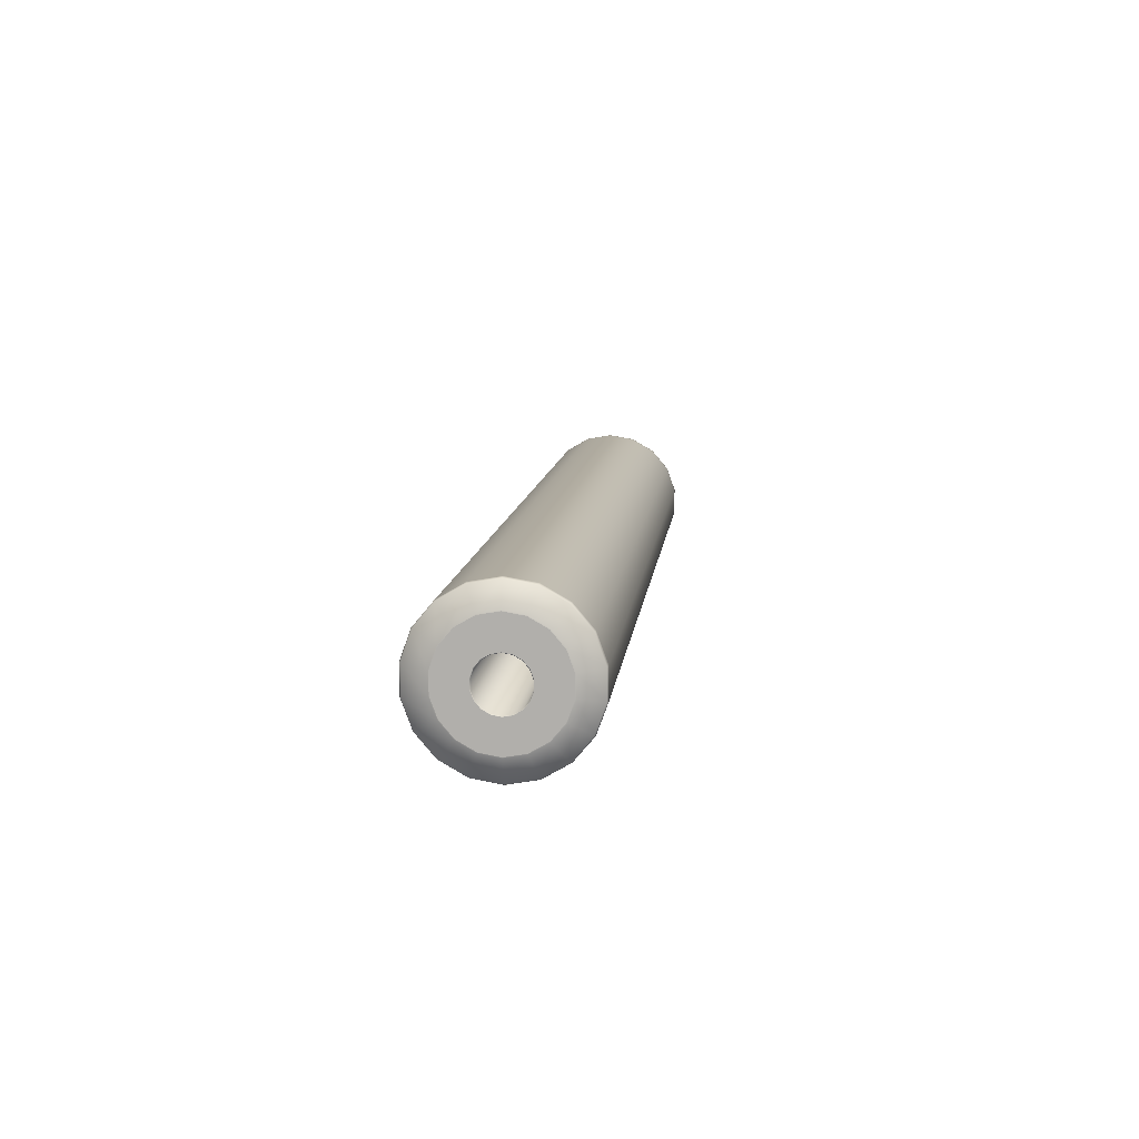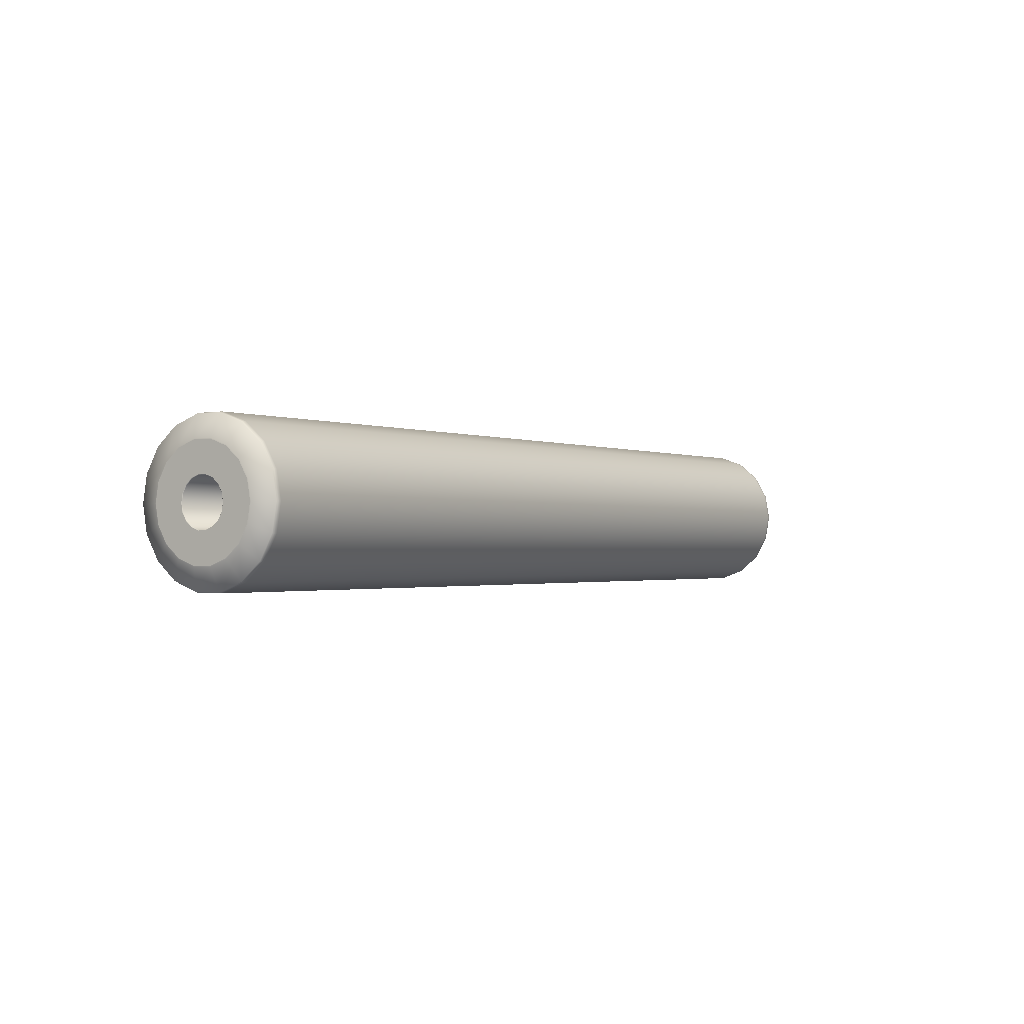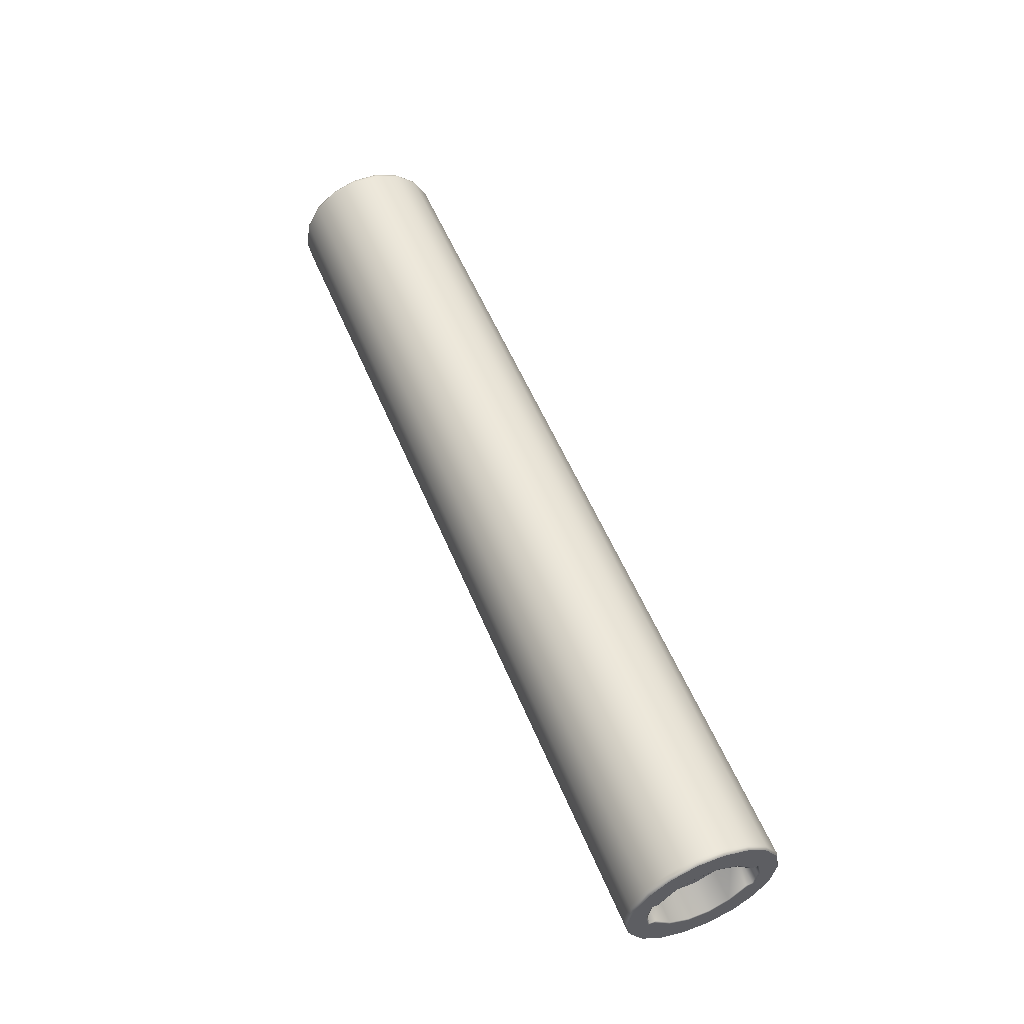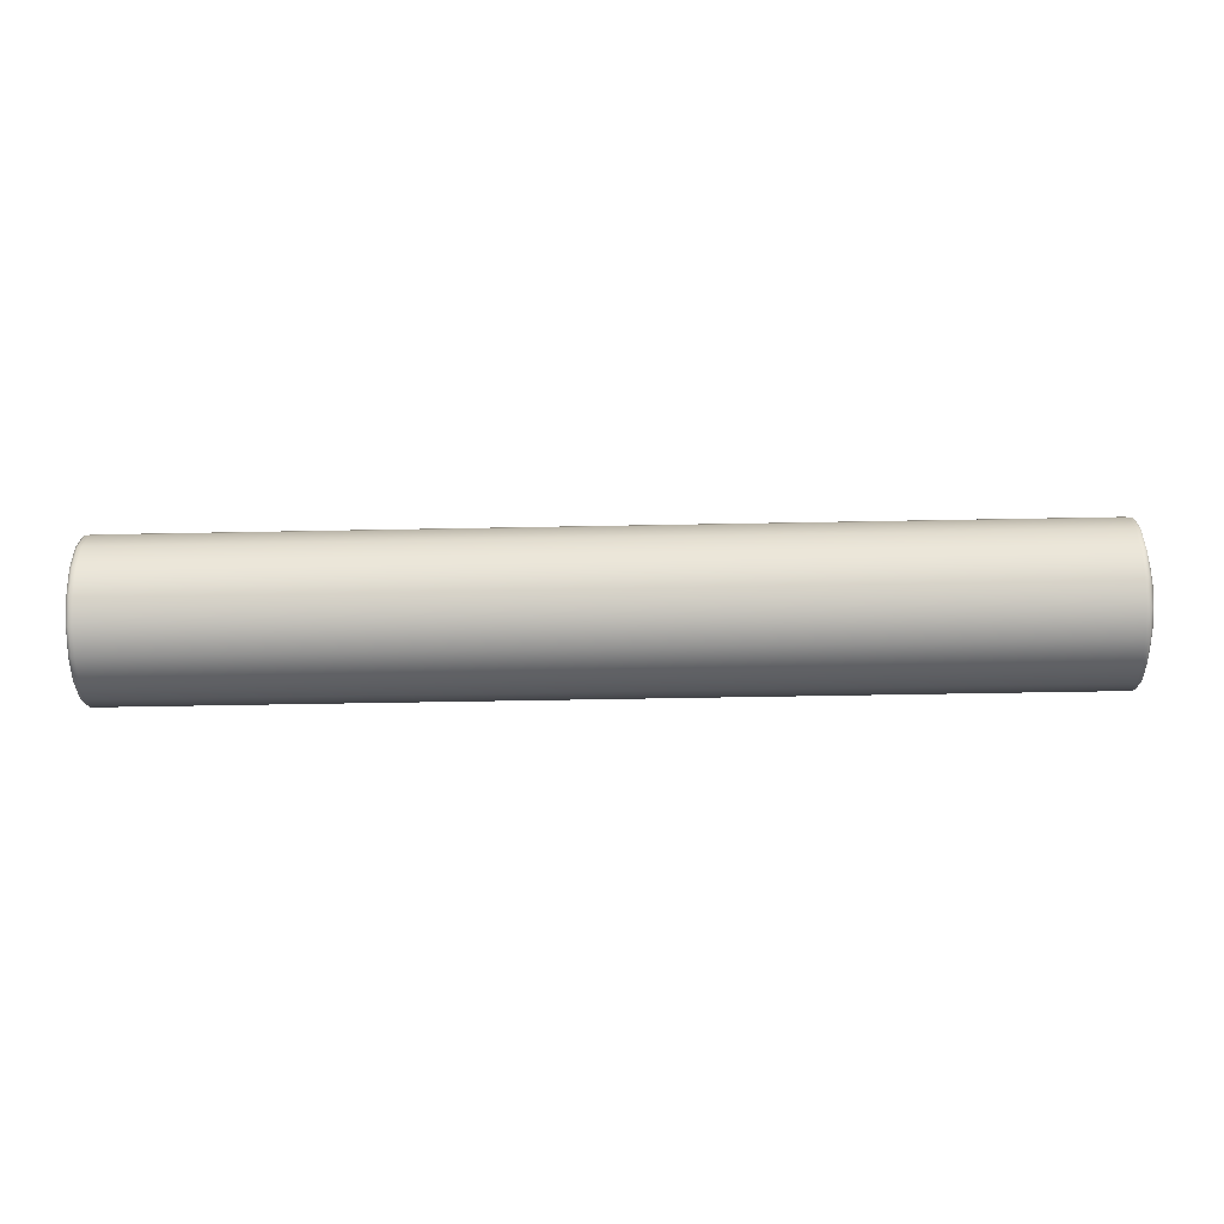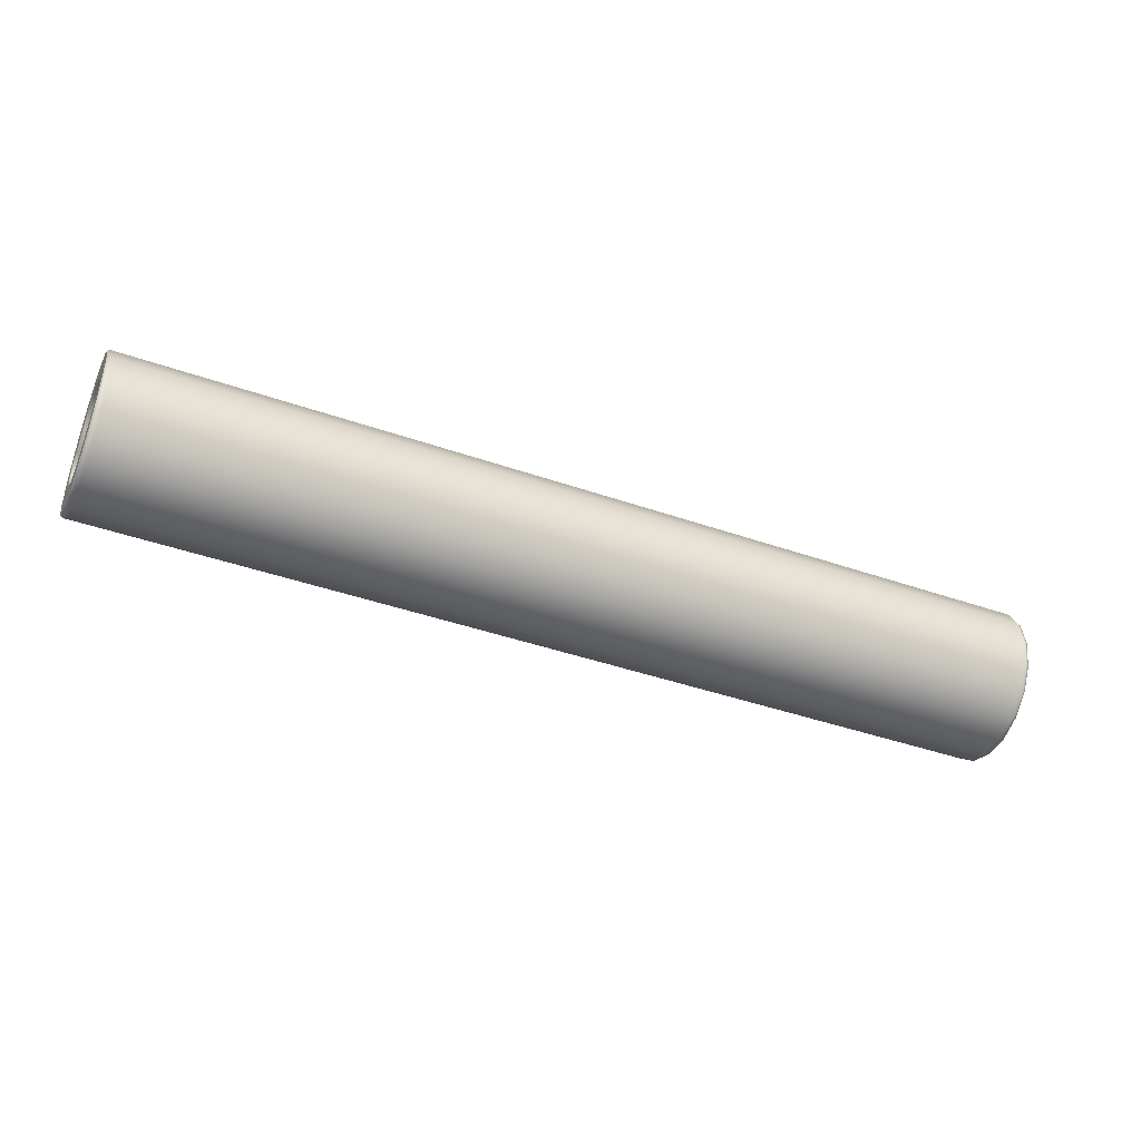
<metadata>
{"format":"obj","ext":"obj","renderer":"f3d","projection":"perspective","resolution":1024,"background":"white","views":[{"elev":10.3,"azim":-84.0,"up":"+Z"},{"elev":-1.2,"azim":-56.1,"up":"+Y"},{"elev":54.4,"azim":67.9,"up":"+Y"},{"elev":-46.7,"azim":-178.7,"up":"+Z"},{"elev":-42.0,"azim":157.2,"up":"+Y"}]}
</metadata>
<code>
o Cylinder
v -2.33 0.001918 -0.4111
v 2.548 0.001918 -0.4111
v -2.33 -0.1386 -0.3859
v 2.548 -0.1386 -0.3859
v -2.33 -0.262 -0.3141
v 2.548 -0.262 -0.3141
v -2.33 -0.3535 -0.2045
v 2.548 -0.3535 -0.2045
v -2.33 -0.4019 -0.07018
v 2.548 -0.4019 -0.07018
v -2.33 -0.4015 0.07259
v 2.548 -0.4015 0.07259
v -2.33 -0.3523 0.2066
v 2.548 -0.3523 0.2066
v -2.33 -0.2602 0.3157
v 2.548 -0.2602 0.3157
v -2.33 -0.1363 0.3867
v 2.548 -0.1363 0.3867
v -2.33 0.004358 0.4111
v 2.548 0.004358 0.4111
v -2.33 0.1449 0.3859
v 2.548 0.1449 0.3859
v -2.33 0.2683 0.3141
v 2.548 0.2683 0.3141
v -2.33 0.3598 0.2045
v 2.548 0.3598 0.2045
v -2.33 0.4082 0.07018
v 2.548 0.4082 0.07018
v -2.33 0.4078 -0.07259
v 2.548 0.4078 -0.07259
v -2.33 0.3585 -0.2066
v 2.548 0.3585 -0.2066
v -2.33 0.2664 -0.3157
v 2.548 0.2664 -0.3157
v -2.33 0.1426 -0.3867
v 2.548 0.1426 -0.3867
v -2.343 0.001934 -0.4057
v -2.343 -0.1368 -0.3808
v -2.343 -0.2586 -0.31
v -2.343 -0.3488 -0.2018
v -2.343 -0.3966 -0.06927
v -2.343 -0.3962 0.07164
v -2.343 -0.3476 0.2039
v -2.343 -0.2567 0.3116
v -2.343 -0.1345 0.3817
v -2.343 0.004342 0.4057
v -2.343 0.143 0.3808
v -2.343 0.2649 0.31
v -2.343 0.3551 0.2018
v -2.343 0.4029 0.06927
v -2.343 0.4025 -0.07164
v -2.343 0.3539 -0.2039
v -2.343 0.263 -0.3116
v -2.343 0.1408 -0.3817
v -2.38 0.002288 -0.2865
v -2.38 -0.09564 -0.2689
v -2.38 -0.1816 -0.2189
v -2.38 -0.2454 -0.1425
v -2.38 -0.2791 -0.04891
v -2.38 -0.2788 0.05058
v -2.38 -0.2445 0.144
v -2.38 -0.1803 0.22
v -2.38 -0.09404 0.2695
v -2.38 0.003988 0.2865
v -2.38 0.1019 0.2689
v -2.38 0.1879 0.2189
v -2.38 0.2516 0.1425
v -2.38 0.2854 0.04891
v -2.38 0.2851 -0.05058
v -2.38 0.2508 -0.144
v -2.38 0.1866 -0.22
v -2.38 0.1003 -0.2695
v -2.378 0.00277 -0.124
v -2.378 -0.03962 -0.1164
v -2.378 -0.07685 -0.09476
v -2.378 -0.1044 -0.06168
v -2.378 -0.119 -0.02117
v -2.378 -0.1189 0.0219
v -2.378 -0.1041 0.06232
v -2.378 -0.07629 0.09523
v -2.378 -0.03893 0.1167
v -2.378 0.003506 0.124
v -2.378 0.0459 0.1164
v -2.378 0.08313 0.09476
v -2.378 0.1107 0.06168
v -2.378 0.1253 0.02117
v -2.378 0.1252 -0.0219
v -2.378 0.1103 -0.06232
v -2.378 0.08256 -0.09523
v -2.378 0.04521 -0.1167
v 2.395 0.002771 -0.124
v 2.395 -0.03962 -0.1164
v 2.395 -0.07685 -0.09476
v 2.395 -0.1044 -0.06168
v 2.395 -0.119 -0.02117
v 2.395 -0.1189 0.0219
v 2.395 -0.1041 0.06232
v 2.395 -0.07629 0.09523
v 2.395 -0.03893 0.1167
v 2.395 0.003507 0.124
v 2.395 0.0459 0.1164
v 2.395 0.08313 0.09476
v 2.395 0.1107 0.06168
v 2.395 0.1253 0.02117
v 2.395 0.1252 -0.0219
v 2.395 0.1103 -0.06232
v 2.395 0.08257 -0.09523
v 2.395 0.04521 -0.1167
v 2.562 0.001941 -0.4035
v 2.562 -0.136 -0.3788
v 2.562 -0.2572 -0.3084
v 2.562 -0.3469 -0.2007
v 2.562 -0.3945 -0.06889
v 2.562 -0.3941 0.07125
v 2.562 -0.3457 0.2028
v 2.562 -0.2553 0.3099
v 2.562 -0.1338 0.3796
v 2.562 0.004336 0.4035
v 2.562 0.1423 0.3788
v 2.562 0.2634 0.3084
v 2.562 0.3532 0.2007
v 2.562 0.4007 0.06889
v 2.562 0.4003 -0.07125
v 2.562 0.352 -0.2028
v 2.562 0.2616 -0.3099
v 2.562 0.14 -0.3796
v 2.562 0.107 -0.2881
v 2.562 0.1087 -0.2536
v 2.562 0.2075 -0.1659
v 2.562 0.2602 -0.0583
v 2.562 0.2604 0.05637
v 2.562 0.2082 0.1642
v 2.562 0.1095 0.2523
v 2.562 0.1087 0.2874
v 2.562 0.004047 0.3062
v 2.562 -0.1007 0.2881
v 2.562 -0.1025 0.2536
v 2.562 -0.2012 0.1659
v 2.562 -0.2539 0.0583
v 2.562 -0.2542 -0.05637
v 2.562 -0.2019 -0.1642
v 2.562 -0.1032 -0.2523
v 2.562 -0.1024 -0.2874
v 2.562 0.002229 -0.3062
v 2.559 0.1022 -0.2796
v 2.559 0.1039 -0.2461
v 2.559 0.198 -0.1611
v 2.559 0.2483 -0.05658
v 2.559 0.2485 0.05471
v 2.559 0.1987 0.1594
v 2.559 0.1046 0.2449
v 2.559 0.1038 0.279
v 2.559 0.004005 0.2972
v 2.559 -0.09594 0.2796
v 2.559 -0.09759 0.2461
v 2.559 -0.1918 0.1611
v 2.559 -0.242 0.05659
v 2.559 -0.2423 -0.05471
v 2.559 -0.1924 -0.1594
v 2.559 -0.0983 -0.2449
v 2.559 -0.09757 -0.279
v 2.559 0.002271 -0.2972
v 2.398 0.1022 -0.2796
v 2.398 0.1039 -0.2461
v 2.398 0.198 -0.1611
v 2.398 0.2483 -0.05658
v 2.398 0.2485 0.05471
v 2.398 0.1987 0.1594
v 2.398 0.1046 0.2449
v 2.398 0.1038 0.279
v 2.398 0.004005 0.2972
v 2.398 -0.09594 0.2796
v 2.398 -0.09759 0.2461
v 2.398 -0.1918 0.1611
v 2.398 -0.242 0.05659
v 2.398 -0.2423 -0.05471
v 2.398 -0.1924 -0.1594
v 2.398 -0.0983 -0.2449
v 2.398 -0.09757 -0.279
v 2.398 0.002271 -0.2972
v 2.398 0.04691 0.1192
v 2.398 0.003515 0.127
v 2.398 -0.03992 0.1195
v 2.398 -0.07666 0.09786
v 2.398 -0.1056 0.06404
v 2.398 -0.1211 0.0225
v 2.398 -0.1212 -0.02176
v 2.398 -0.106 -0.06339
v 2.398 -0.07723 -0.09738
v 2.398 -0.04063 -0.1192
v 2.398 0.002762 -0.127
v 2.398 0.0462 -0.1195
v 2.398 0.08294 -0.09786
v 2.398 0.1119 -0.06404
v 2.398 0.1273 -0.0225
v 2.398 0.1275 0.02176
v 2.398 0.1122 0.06339
v 2.398 0.0835 0.09738
v -2.38 0.1281 -0.02242
v -2.38 0.1282 0.02168
v -2.38 0.003515 0.127
v -2.38 -0.03993 0.1194
v -2.38 -0.122 -0.02168
v -2.38 -0.107 -0.06316
v -2.38 0.1129 -0.06381
v -2.38 0.04692 0.1192
v -2.38 -0.1218 0.02242
v -2.38 0.08447 -0.09751
v -2.38 0.08504 0.09703
v -2.38 -0.1066 0.06381
v -2.38 -0.04064 -0.1192
v -2.38 0.002761 -0.127
v -2.38 0.04621 -0.1194
v -2.38 0.1133 0.06316
v -2.38 -0.07819 0.09751
v -2.38 -0.07877 -0.09703
v -2.318 0.001918 -0.4111
v -2.318 -0.1386 -0.3859
v -2.318 -0.262 -0.3141
v -2.318 -0.3535 -0.2045
v -2.318 -0.4019 -0.07018
v -2.318 -0.4015 0.07259
v -2.318 -0.3523 0.2066
v -2.318 -0.2602 0.3157
v -2.318 -0.1363 0.3867
v -2.318 0.004358 0.4111
v -2.318 0.1449 0.3859
v -2.318 0.2683 0.3141
v -2.318 0.3598 0.2045
v -2.318 0.4082 0.07018
v -2.318 0.4078 -0.07259
v -2.318 0.3585 -0.2066
v -2.318 0.2664 -0.3157
v -2.318 0.1426 -0.3867
v 2.53 0.001918 -0.4111
v 2.53 -0.1386 -0.3859
v 2.53 -0.262 -0.3141
v 2.53 -0.3535 -0.2045
v 2.53 -0.4019 -0.07018
v 2.53 -0.4015 0.07259
v 2.53 -0.3523 0.2066
v 2.53 -0.2602 0.3157
v 2.53 -0.1363 0.3867
v 2.53 0.004358 0.4111
v 2.53 0.1449 0.3859
v 2.53 0.2683 0.3141
v 2.53 0.3598 0.2045
v 2.53 0.4082 0.07018
v 2.53 0.4078 -0.07259
v 2.53 0.3585 -0.2066
v 2.53 0.2664 -0.3157
v 2.53 0.1426 -0.3867
v -2.379 0.2895 0.04961
v -2.379 0.2552 0.1446
v -2.379 -0.09544 0.2734
v -2.379 -0.183 0.2232
v -2.379 -0.249 -0.1446
v -2.379 -0.1843 -0.2221
v -2.379 0.2892 -0.05131
v -2.379 0.004 0.2906
v -2.379 -0.2832 -0.04961
v -2.379 0.2544 -0.146
v -2.379 0.1033 0.2728
v -2.379 -0.2829 0.05131
v -2.379 0.1893 -0.2232
v -2.379 0.1906 0.2221
v -2.379 -0.2481 0.146
v -2.379 -0.09706 -0.2728
v -2.379 0.002276 -0.2906
v -2.379 0.1017 -0.2734
f 113 112 141 140
f 118 117 136 135
f 123 122 131 130
f 112 111 142 141
f 117 116 137 136
f 122 121 132 131
f 109 126 127 144
f 111 110 143 142
f 116 115 138 137
f 121 120 133 132
f 126 125 128 127
f 110 109 144 143
f 115 114 139 138
f 120 119 134 133
f 125 124 129 128
f 114 113 140 139
f 119 118 135 134
f 124 123 130 129
f 170 181 198 169
f 171 182 181 170
f 172 183 182 171
f 173 184 183 172
f 174 185 184 173
f 175 186 185 174
f 176 187 186 175
f 177 188 187 176
f 178 189 188 177
f 179 190 189 178
f 180 191 190 179
f 163 192 191 180
f 164 193 192 163
f 165 194 193 164
f 166 195 194 165
f 167 196 195 166
f 168 197 196 167
f 169 198 197 168
f 68 69 199 200
f 63 64 201 202
f 58 59 203 204
f 69 70 205 199
f 64 65 206 201
f 59 60 207 203
f 70 71 208 205
f 65 66 209 206
f 60 61 210 207
f 55 56 211 212
f 71 72 213 208
f 66 67 214 209
f 61 62 215 210
f 56 57 216 211
f 72 55 212 213
f 67 68 200 214
f 62 63 202 215
f 57 58 204 216
f 235 2 4 236
f 236 4 6 237
f 237 6 8 238
f 238 8 10 239
f 239 10 12 240
f 240 12 14 241
f 241 14 16 242
f 242 16 18 243
f 243 18 20 244
f 244 20 22 245
f 245 22 24 246
f 246 24 26 247
f 247 26 28 248
f 248 28 30 249
f 249 30 32 250
f 250 32 34 251
f 36 34 125 126
f 252 36 2 235
f 251 34 36 252
f 27 29 51 50
f 254 253 68 67
f 13 15 44 43
f 31 33 53 52
f 17 19 46 45
f 3 5 39 38
f 35 1 37 54
f 21 23 48 47
f 7 9 41 40
f 25 27 50 49
f 1 3 38 37
f 11 13 43 42
f 29 31 52 51
f 15 17 45 44
f 33 35 54 53
f 19 21 47 46
f 5 7 40 39
f 23 25 49 48
f 9 11 42 41
f 200 199 87 86
f 256 255 63 62
f 258 257 58 57
f 253 259 69 68
f 255 260 64 63
f 257 261 59 58
f 259 262 70 69
f 260 263 65 64
f 261 264 60 59
f 262 265 71 70
f 263 266 66 65
f 264 267 61 60
f 269 268 56 55
f 265 270 72 71
f 266 254 67 66
f 267 256 62 61
f 268 258 57 56
f 270 269 55 72
f 87 88 106 105
f 202 201 82 81
f 204 203 77 76
f 199 205 88 87
f 201 206 83 82
f 203 207 78 77
f 205 208 89 88
f 206 209 84 83
f 207 210 79 78
f 212 211 74 73
f 208 213 90 89
f 209 214 85 84
f 210 215 80 79
f 211 216 75 74
f 213 212 73 90
f 214 200 86 85
f 215 202 81 80
f 216 204 76 75
f 82 83 101 100
f 77 78 96 95
f 88 89 107 106
f 83 84 102 101
f 78 79 97 96
f 73 74 92 91
f 89 90 108 107
f 84 85 103 102
f 79 80 98 97
f 74 75 93 92
f 90 73 91 108
f 85 86 104 103
f 80 81 99 98
f 75 76 94 93
f 86 87 105 104
f 81 82 100 99
f 76 77 95 94
f 22 20 118 119
f 8 6 111 112
f 26 24 120 121
f 12 10 113 114
f 30 28 122 123
f 16 14 115 116
f 34 32 124 125
f 20 18 117 118
f 6 4 110 111
f 2 36 126 109
f 24 22 119 120
f 10 8 112 113
f 28 26 121 122
f 4 2 109 110
f 14 12 114 115
f 32 30 123 124
f 18 16 116 117
f 139 140 158 157
f 134 135 153 152
f 129 130 148 147
f 140 141 159 158
f 135 136 154 153
f 130 131 149 148
f 141 142 160 159
f 136 137 155 154
f 131 132 150 149
f 144 127 145 162
f 142 143 161 160
f 137 138 156 155
f 132 133 151 150
f 127 128 146 145
f 143 144 162 161
f 138 139 157 156
f 133 134 152 151
f 128 129 147 146
f 160 161 179 178
f 155 156 174 173
f 150 151 169 168
f 145 146 164 163
f 161 162 180 179
f 156 157 175 174
f 151 152 170 169
f 146 147 165 164
f 157 158 176 175
f 152 153 171 170
f 147 148 166 165
f 158 159 177 176
f 153 154 172 171
f 148 149 167 166
f 159 160 178 177
f 154 155 173 172
f 149 150 168 167
f 162 145 163 180
f 181 101 102 198
f 182 100 101 181
f 183 99 100 182
f 184 98 99 183
f 185 97 98 184
f 186 96 97 185
f 187 95 96 186
f 188 94 95 187
f 189 93 94 188
f 190 92 93 189
f 191 91 92 190
f 192 108 91 191
f 193 107 108 192
f 194 106 107 193
f 195 105 106 194
f 196 104 105 195
f 197 103 104 196
f 198 102 103 197
f 1 217 218 3
f 3 218 219 5
f 5 219 220 7
f 7 220 221 9
f 9 221 222 11
f 11 222 223 13
f 13 223 224 15
f 15 224 225 17
f 17 225 226 19
f 19 226 227 21
f 21 227 228 23
f 23 228 229 25
f 25 229 230 27
f 27 230 231 29
f 29 231 232 31
f 31 232 233 33
f 35 234 217 1
f 33 233 234 35
f 217 235 236 218
f 218 236 237 219
f 219 237 238 220
f 220 238 239 221
f 221 239 240 222
f 222 240 241 223
f 223 241 242 224
f 224 242 243 225
f 225 243 244 226
f 226 244 245 227
f 227 245 246 228
f 228 246 247 229
f 229 247 248 230
f 230 248 249 231
f 231 249 250 232
f 232 250 251 233
f 234 252 235 217
f 233 251 252 234
f 49 50 253 254
f 44 45 255 256
f 39 40 257 258
f 50 51 259 253
f 45 46 260 255
f 40 41 261 257
f 51 52 262 259
f 46 47 263 260
f 41 42 264 261
f 52 53 265 262
f 47 48 266 263
f 42 43 267 264
f 37 38 268 269
f 53 54 270 265
f 48 49 254 266
f 43 44 256 267
f 38 39 258 268
f 54 37 269 270

</code>
